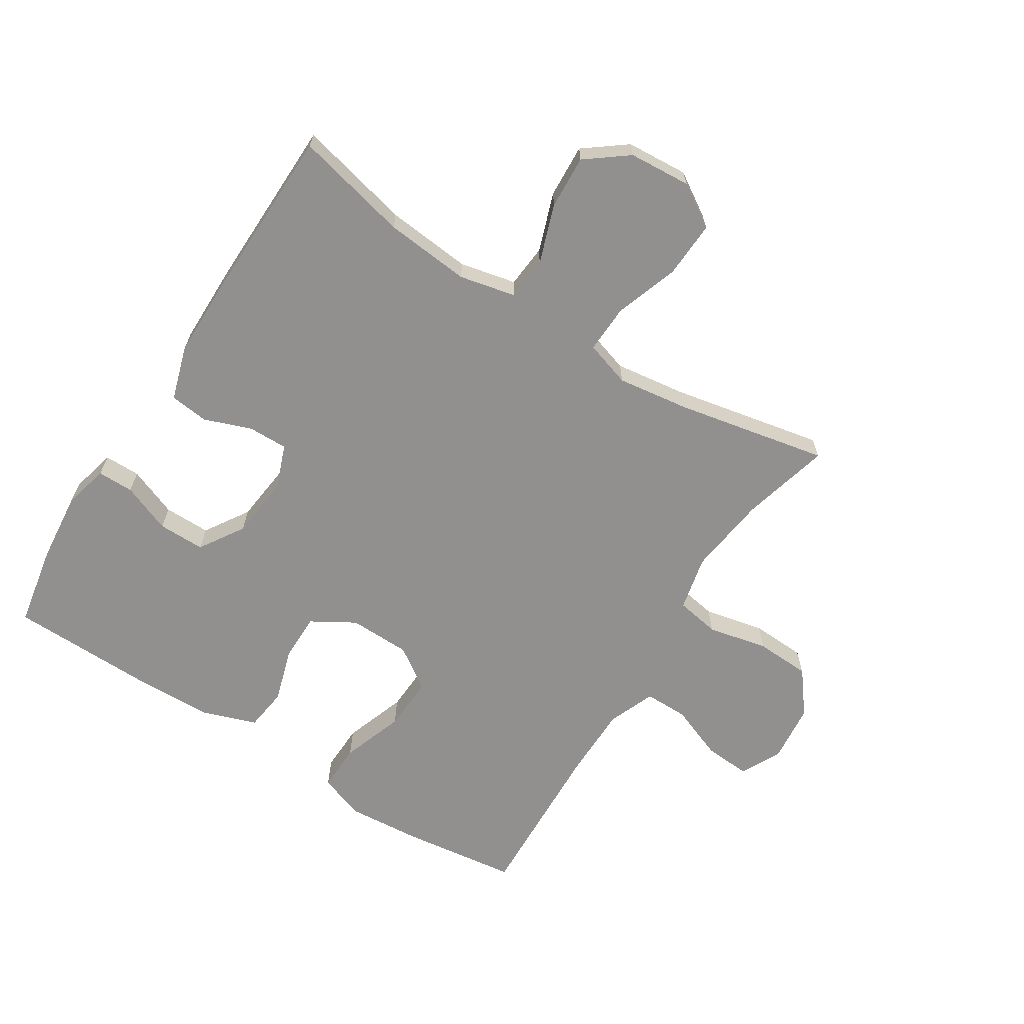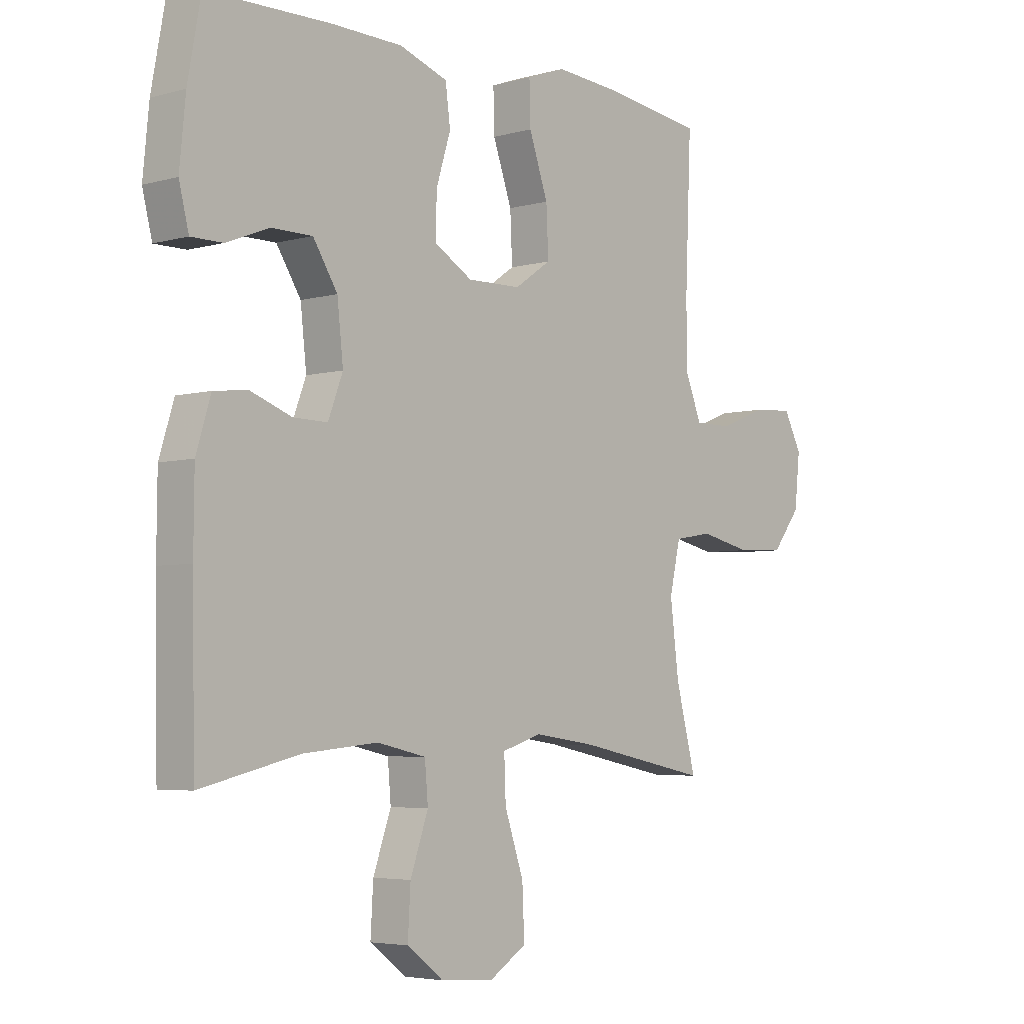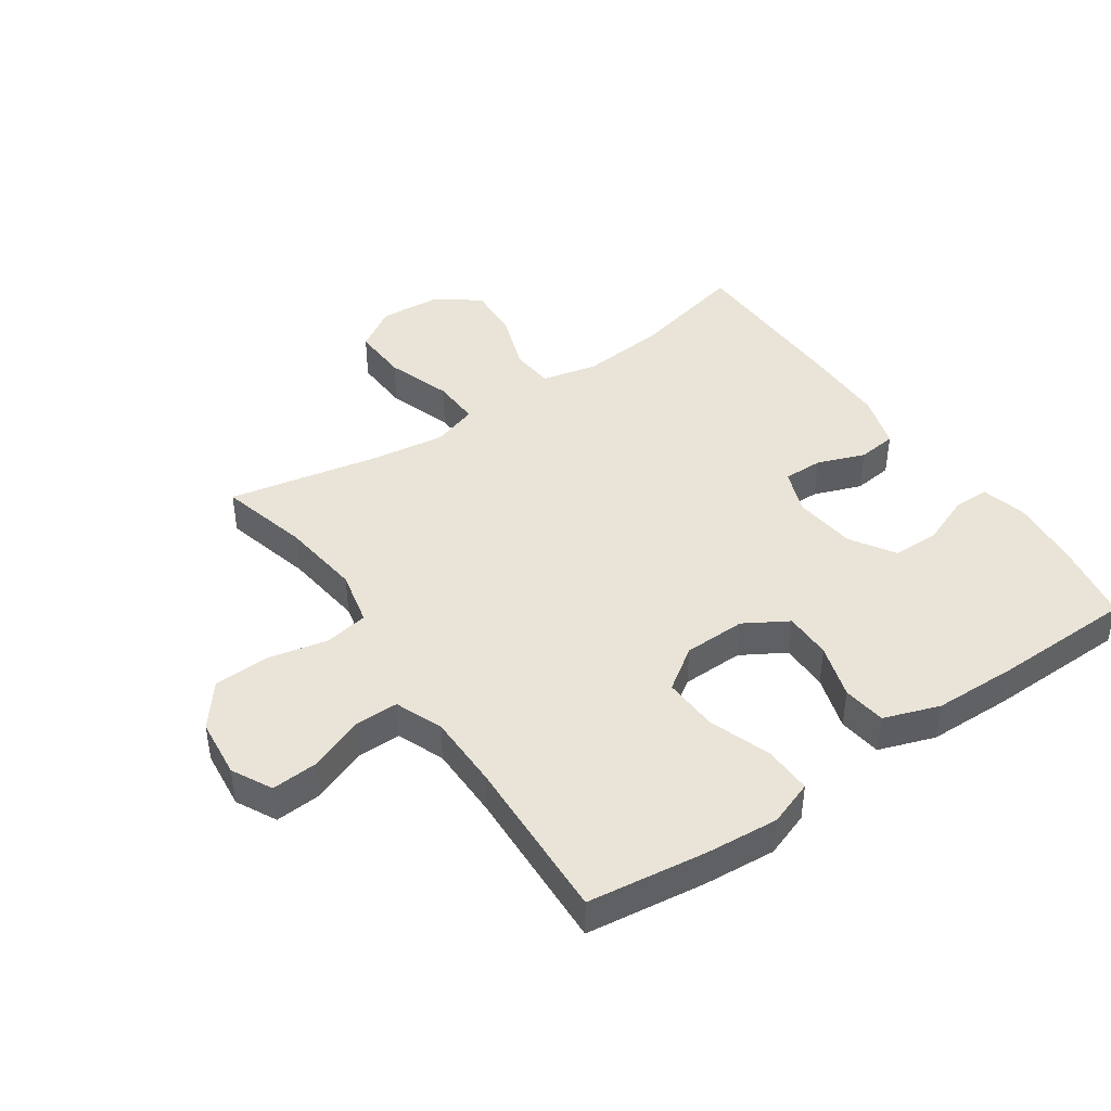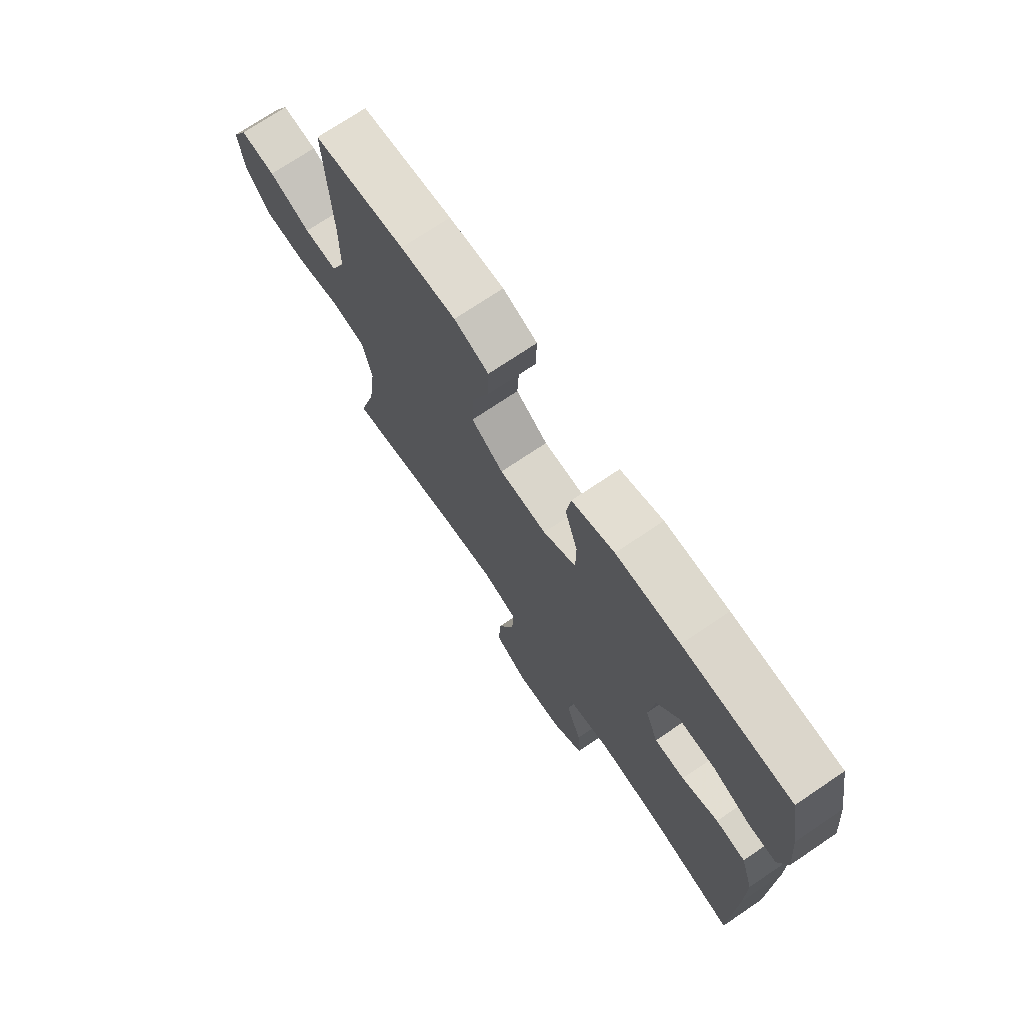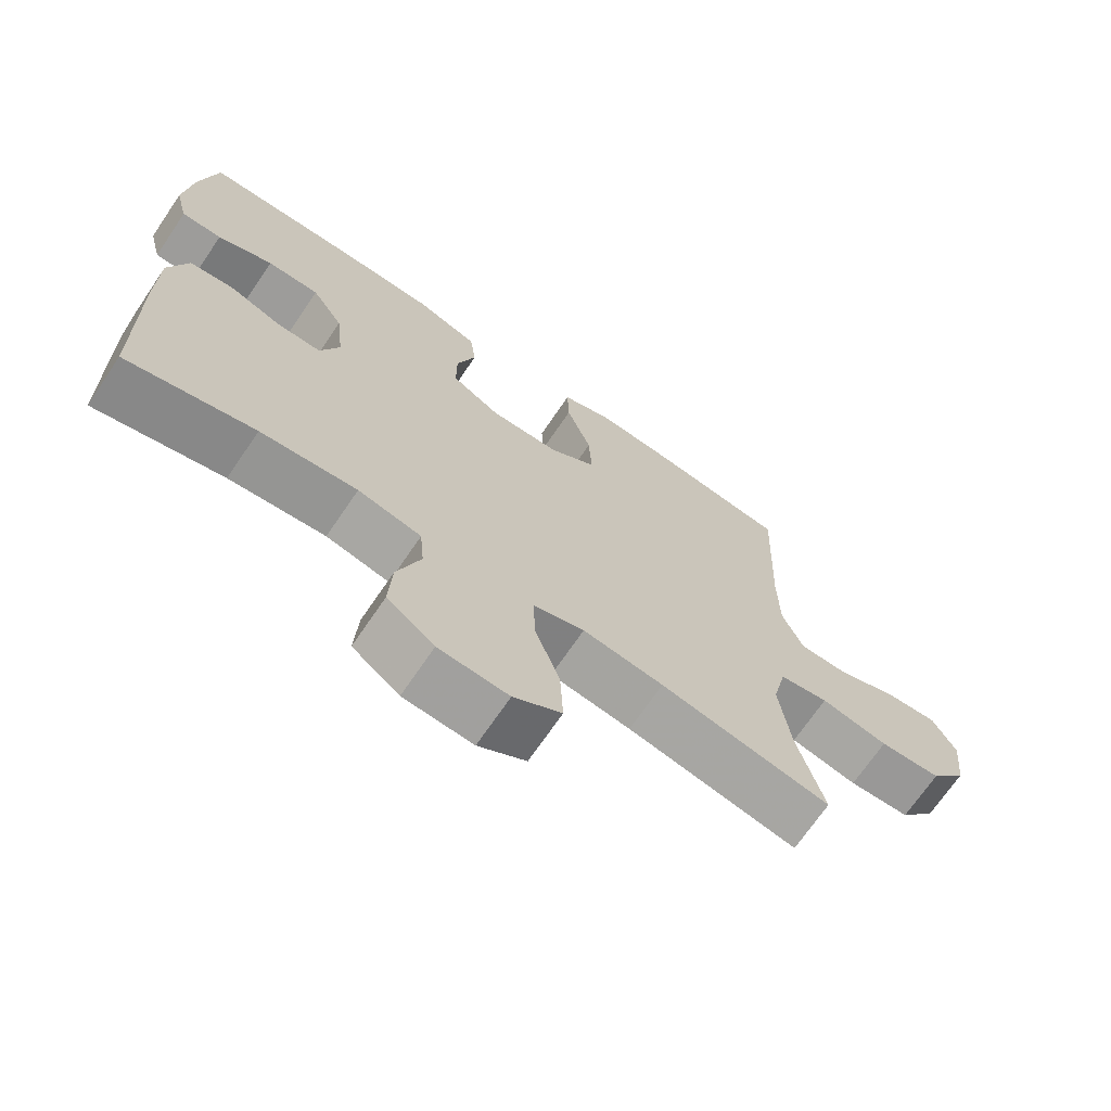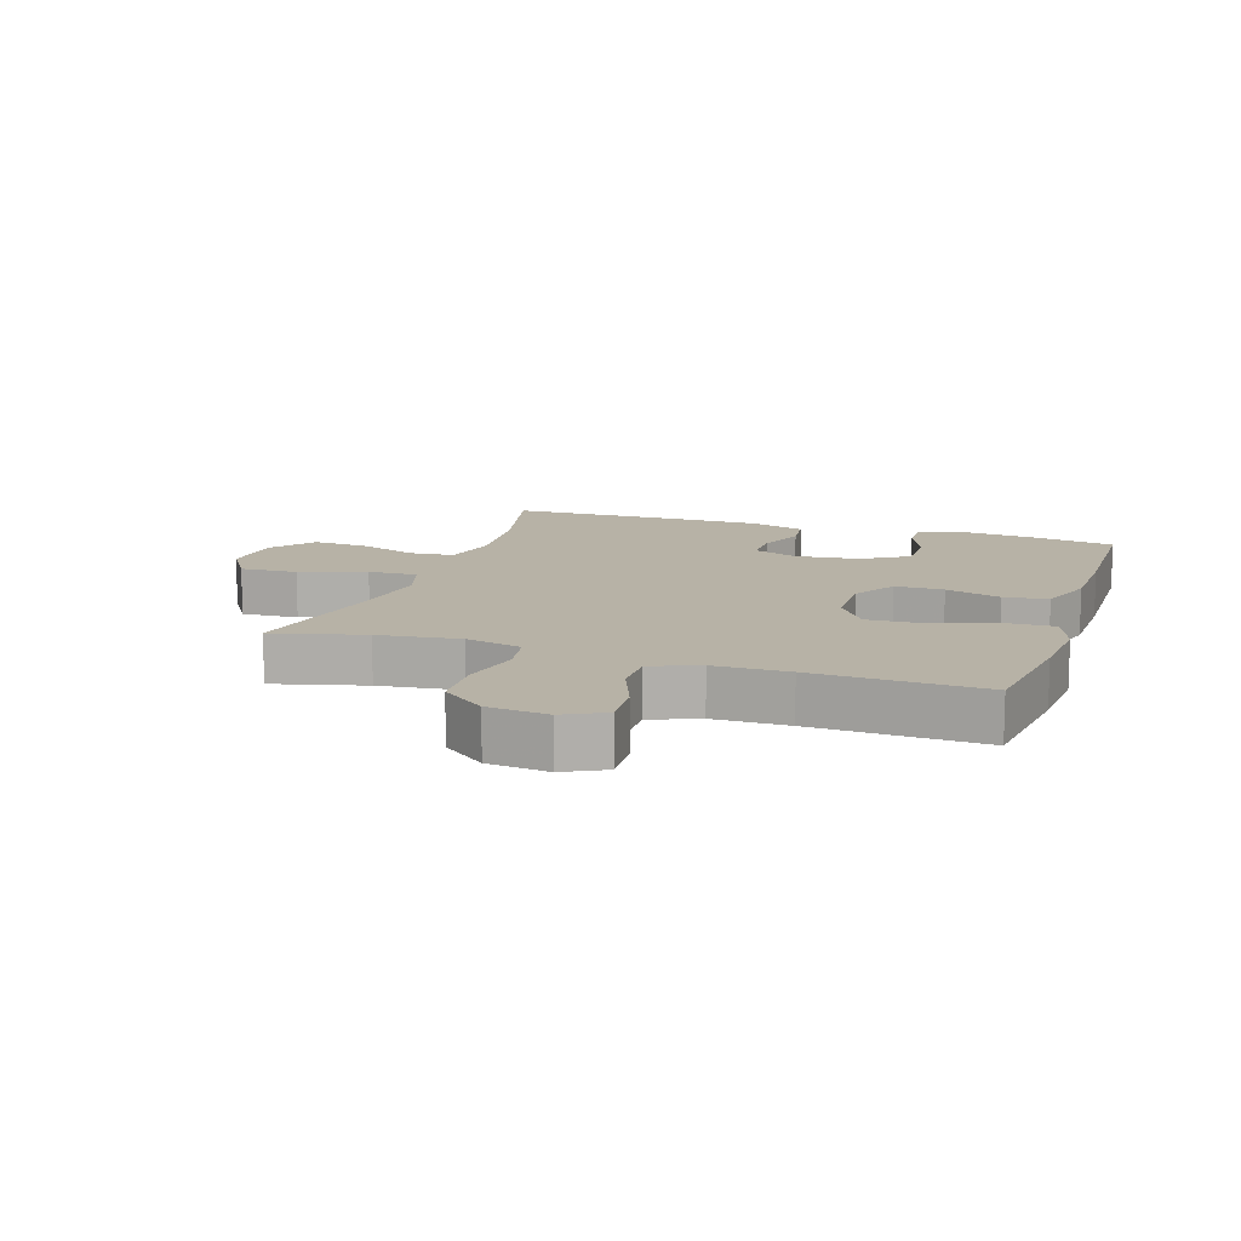
<metadata>
{"format":"obj","ext":"obj","renderer":"f3d","projection":"perspective","resolution":1024,"background":"white","views":[{"elev":-65.7,"azim":147.6,"up":"+Y"},{"elev":-4.6,"azim":131.7,"up":"+Z"},{"elev":43.5,"azim":-34.5,"up":"+Y"},{"elev":72.9,"azim":56.0,"up":"+Z"},{"elev":-70.0,"azim":145.8,"up":"+Z"},{"elev":12.5,"azim":-71.7,"up":"+Y"}]}
</metadata>
<code>
v -0.5 0.07 0.5
v -0.31 0.07 0.525
v -0.195 0.07 0.534
v -0.123 0.07 0.508
v -0.125 0.07 0.432
v -0.16 0.07 0.332
v -0.164 0.07 0.245
v -0.097 0.07 0.199
v 0.002 0.07 0.197
v 0.071 0.07 0.238
v 0.071 0.07 0.314
v 0.044 0.07 0.401
v 0.053 0.07 0.47
v 0.142 0.07 0.501
v 0.275 0.07 0.504
v 0.5 0.07 0.5
v 0.524 0.07 0.369
v 0.535 0.07 0.256
v 0.517 0.07 0.184
v 0.459 0.07 0.184
v 0.38 0.07 0.215
v 0.305 0.07 0.215
v 0.26 0.07 0.144
v 0.249 0.07 0.044
v 0.276 0.07 -0.027
v 0.339 0.07 -0.026
v 0.415 0.07 0.002
v 0.477 0.07 -0.005
v 0.504 0.07 -0.092
v 0.505 0.07 -0.222
v 0.5 0.07 -0.5
v 0.318 0.07 -0.457
v 0.181 0.07 -0.444
v 0.091 0.07 -0.464
v 0.085 0.07 -0.533
v 0.118 0.07 -0.627
v 0.123 0.07 -0.713
v 0.056 0.07 -0.764
v -0.043 0.07 -0.771
v -0.111 0.07 -0.728
v -0.107 0.07 -0.638
v -0.072 0.07 -0.535
v -0.069 0.07 -0.458
v -0.142 0.07 -0.435
v -0.257 0.07 -0.451
v -0.5 0.07 -0.5
v -0.463 0.07 -0.357
v -0.447 0.07 -0.229
v -0.467 0.07 -0.141
v -0.537 0.07 -0.129
v -0.633 0.07 -0.15
v -0.721 0.07 -0.146
v -0.774 0.07 -0.078
v -0.784 0.07 0.017
v -0.751 0.07 0.081
v -0.677 0.07 0.076
v -0.59 0.07 0.042
v -0.52 0.07 0.042
v -0.49 0.07 0.117
v -0.489 0.07 0.234
v -0.5 0 0.5
v -0.31 0 0.525
v -0.195 0 0.534
v -0.123 0 0.508
v -0.125 0 0.432
v -0.16 0 0.332
v -0.164 0 0.245
v -0.097 0 0.199
v 0.002 0 0.197
v 0.071 0 0.238
v 0.071 0 0.314
v 0.044 0 0.401
v 0.053 0 0.47
v 0.142 0 0.501
v 0.275 0 0.504
v 0.5 0 0.5
v 0.524 0 0.369
v 0.535 0 0.256
v 0.517 0 0.184
v 0.459 0 0.184
v 0.38 0 0.215
v 0.305 0 0.215
v 0.26 0 0.144
v 0.249 0 0.044
v 0.276 0 -0.027
v 0.339 0 -0.026
v 0.415 0 0.002
v 0.477 0 -0.005
v 0.504 0 -0.092
v 0.505 0 -0.222
v 0.5 0 -0.5
v 0.318 0 -0.457
v 0.181 0 -0.444
v 0.091 0 -0.464
v 0.085 0 -0.533
v 0.118 0 -0.627
v 0.123 0 -0.713
v 0.056 0 -0.764
v -0.043 0 -0.771
v -0.111 0 -0.728
v -0.107 0 -0.638
v -0.072 0 -0.535
v -0.069 0 -0.458
v -0.142 0 -0.435
v -0.257 0 -0.451
v -0.5 0 -0.5
v -0.463 0 -0.357
v -0.447 0 -0.229
v -0.467 0 -0.141
v -0.537 0 -0.129
v -0.633 0 -0.15
v -0.721 0 -0.146
v -0.774 0 -0.078
v -0.784 0 0.017
v -0.751 0 0.081
v -0.677 0 0.076
v -0.59 0 0.042
v -0.52 0 0.042
v -0.49 0 0.117
v -0.489 0 0.234
f 54 55 56 57
f 54 57 58
f 53 54 58
f 50 51 52 53
f 49 50 53 58
f 45 46 47
f 44 45 47 48
f 43 44 48 49
f 39 40 41 42
f 39 42 43
f 38 39 43
f 35 36 37 38
f 34 35 38 43
f 33 34 43 49
f 29 30 31 32
f 26 27 28 29
f 25 26 29 32
f 24 25 32 33
f 18 19 20 21
f 18 21 22
f 17 18 22
f 16 17 22
f 15 16 22
f 14 15 22 23
f 11 12 13 14
f 10 11 14 23
f 3 4 5 6
f 3 6 7
f 60 1 2 3
f 59 60 3 7
f 9 10 23 24
f 8 9 24 33
f 33 49 58 59
f 7 8 33 59
f 117 116 115 114
f 118 117 114
f 118 114 113
f 113 112 111 110
f 118 113 110 109
f 107 106 105
f 108 107 105 104
f 109 108 104 103
f 102 101 100 99
f 103 102 99
f 103 99 98
f 98 97 96 95
f 103 98 95 94
f 109 103 94 93
f 92 91 90 89
f 89 88 87 86
f 92 89 86 85
f 93 92 85 84
f 81 80 79 78
f 82 81 78
f 82 78 77
f 82 77 76
f 82 76 75
f 83 82 75 74
f 74 73 72 71
f 83 74 71 70
f 66 65 64 63
f 67 66 63
f 63 62 61 120
f 67 63 120 119
f 84 83 70 69
f 93 84 69 68
f 119 118 109 93
f 119 93 68 67
f 1 61 62 2
f 2 62 63 3
f 3 63 64 4
f 4 64 65 5
f 5 65 66 6
f 6 66 67 7
f 7 67 68 8
f 8 68 69 9
f 9 69 70 10
f 10 70 71 11
f 11 71 72 12
f 12 72 73 13
f 13 73 74 14
f 14 74 75 15
f 15 75 76 16
f 16 76 77 17
f 17 77 78 18
f 18 78 79 19
f 19 79 80 20
f 20 80 81 21
f 21 81 82 22
f 22 82 83 23
f 23 83 84 24
f 24 84 85 25
f 25 85 86 26
f 26 86 87 27
f 27 87 88 28
f 28 88 89 29
f 29 89 90 30
f 30 90 91 31
f 31 91 92 32
f 32 92 93 33
f 33 93 94 34
f 34 94 95 35
f 35 95 96 36
f 36 96 97 37
f 37 97 98 38
f 38 98 99 39
f 39 99 100 40
f 40 100 101 41
f 41 101 102 42
f 42 102 103 43
f 43 103 104 44
f 44 104 105 45
f 45 105 106 46
f 46 106 107 47
f 47 107 108 48
f 48 108 109 49
f 49 109 110 50
f 50 110 111 51
f 51 111 112 52
f 52 112 113 53
f 53 113 114 54
f 54 114 115 55
f 55 115 116 56
f 56 116 117 57
f 57 117 118 58
f 58 118 119 59
f 59 119 120 60
f 60 120 61 1

</code>
